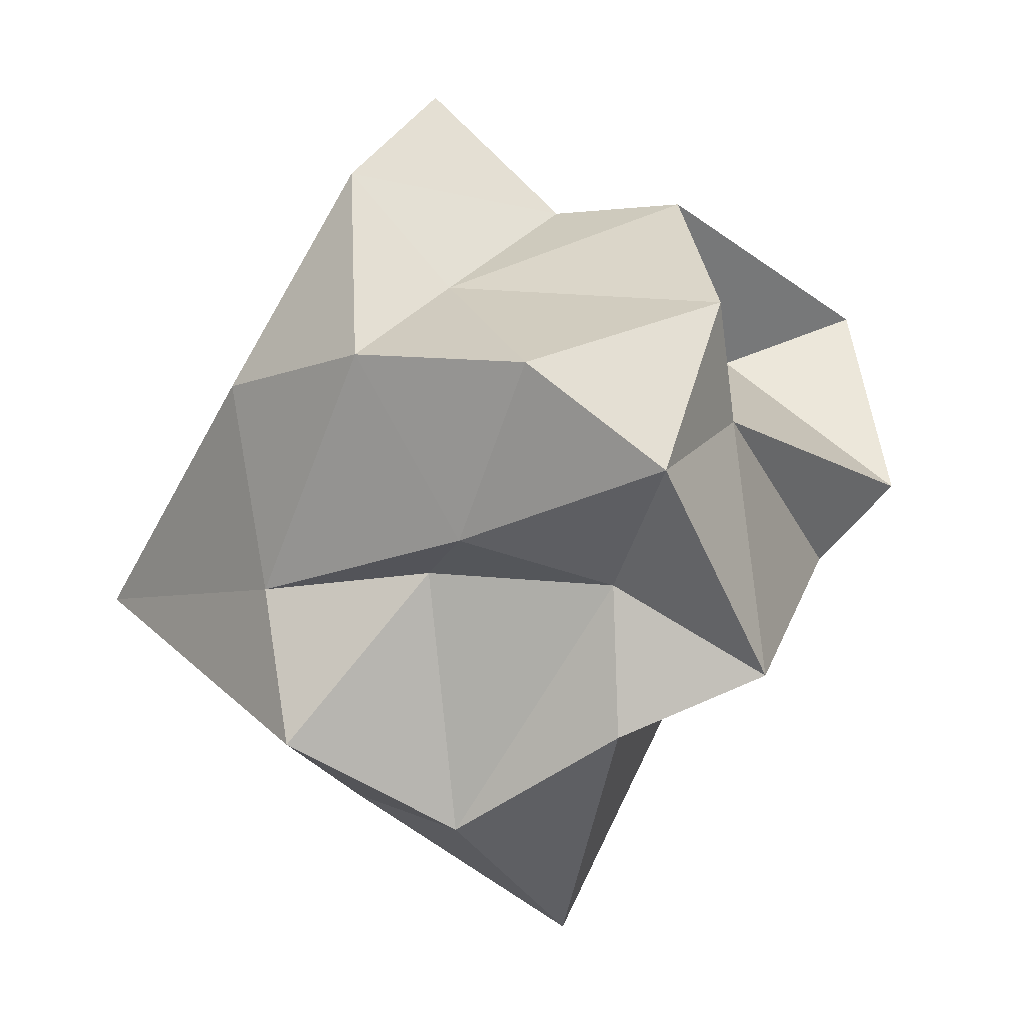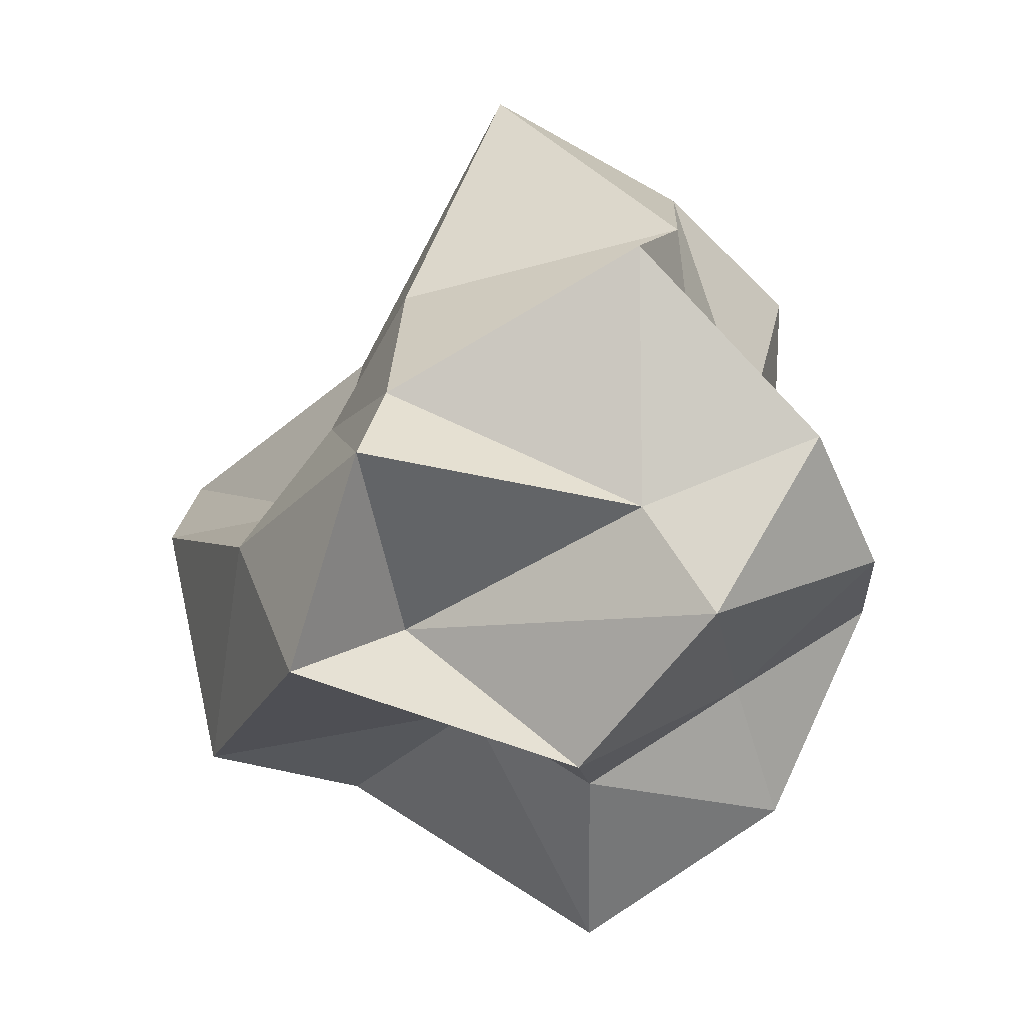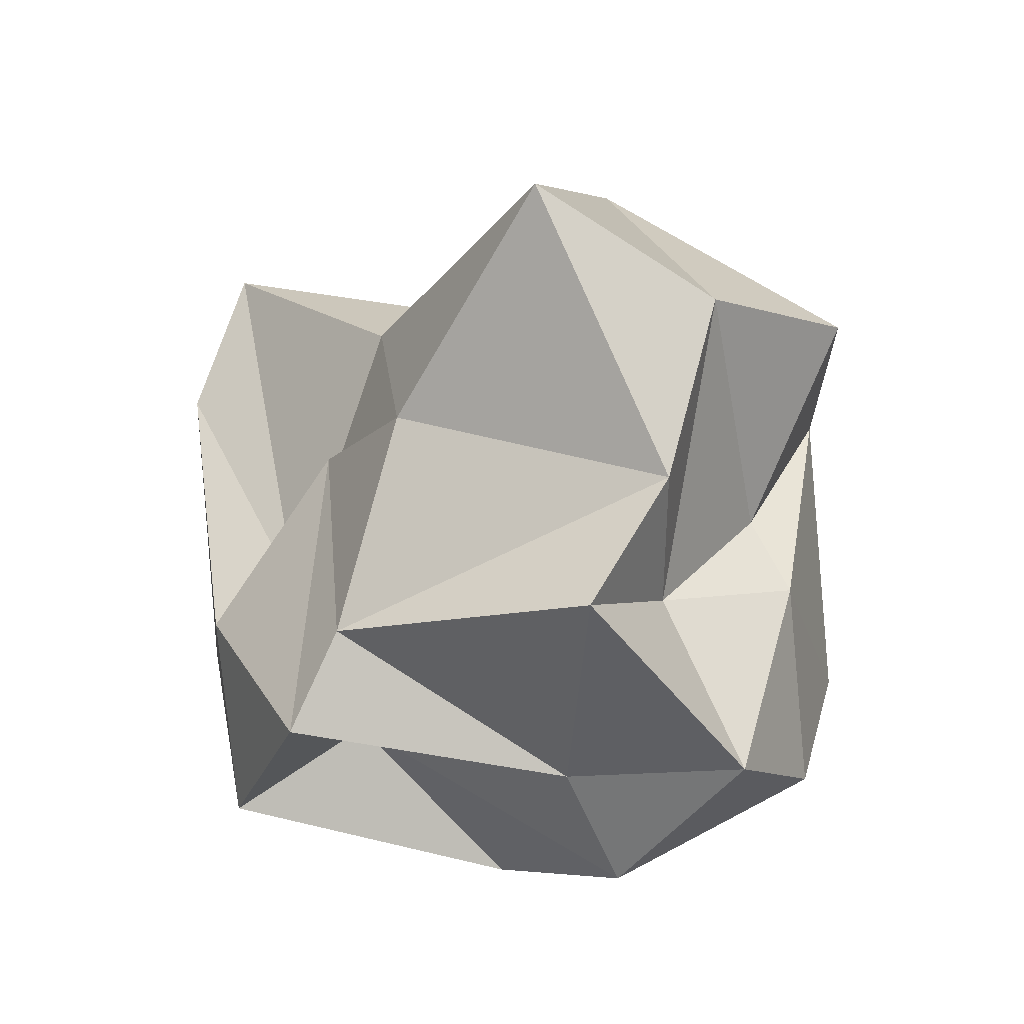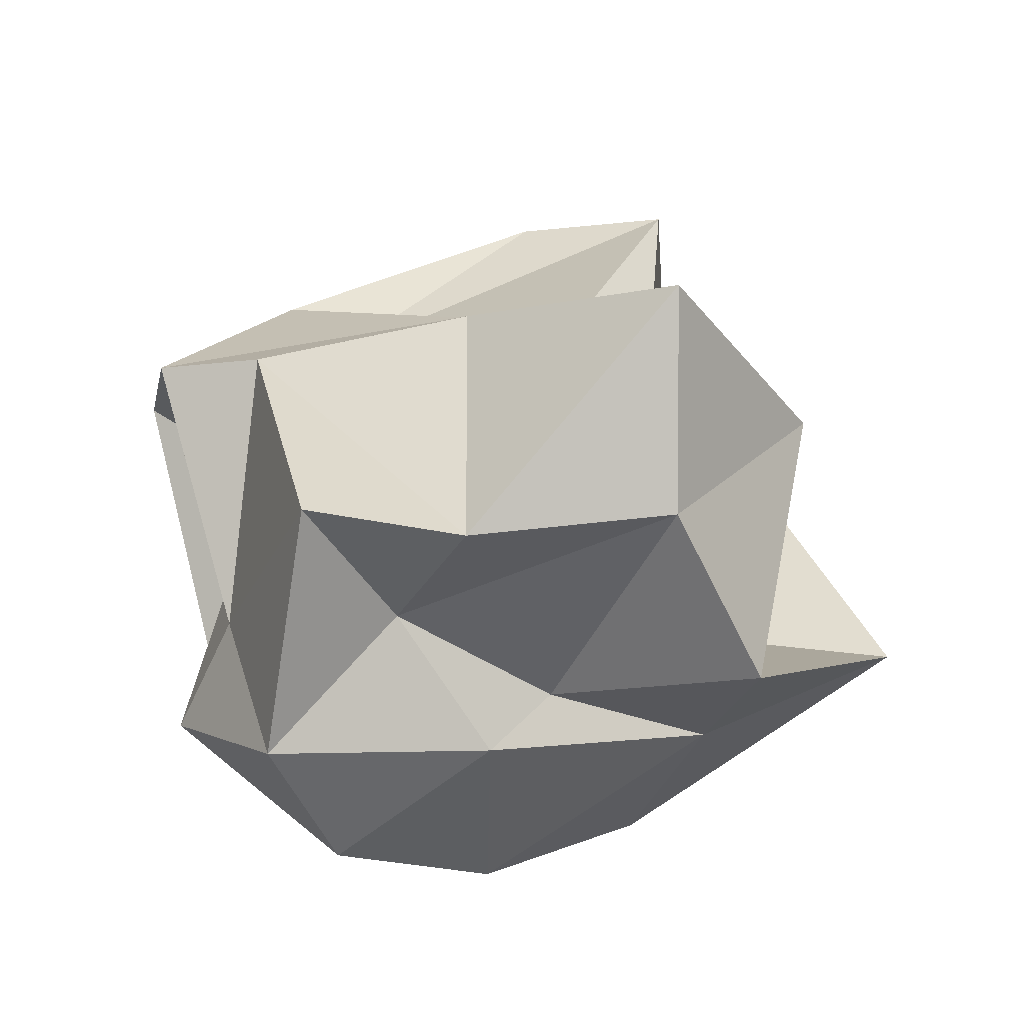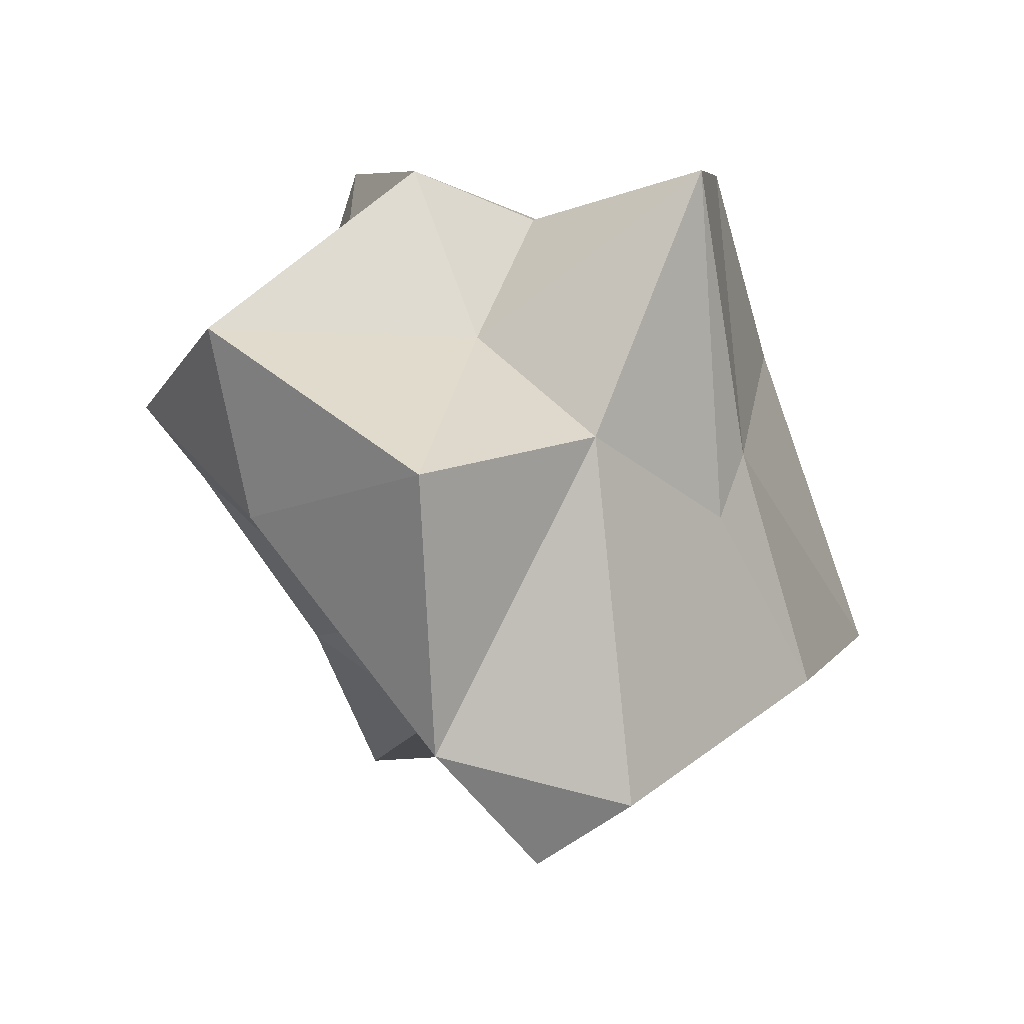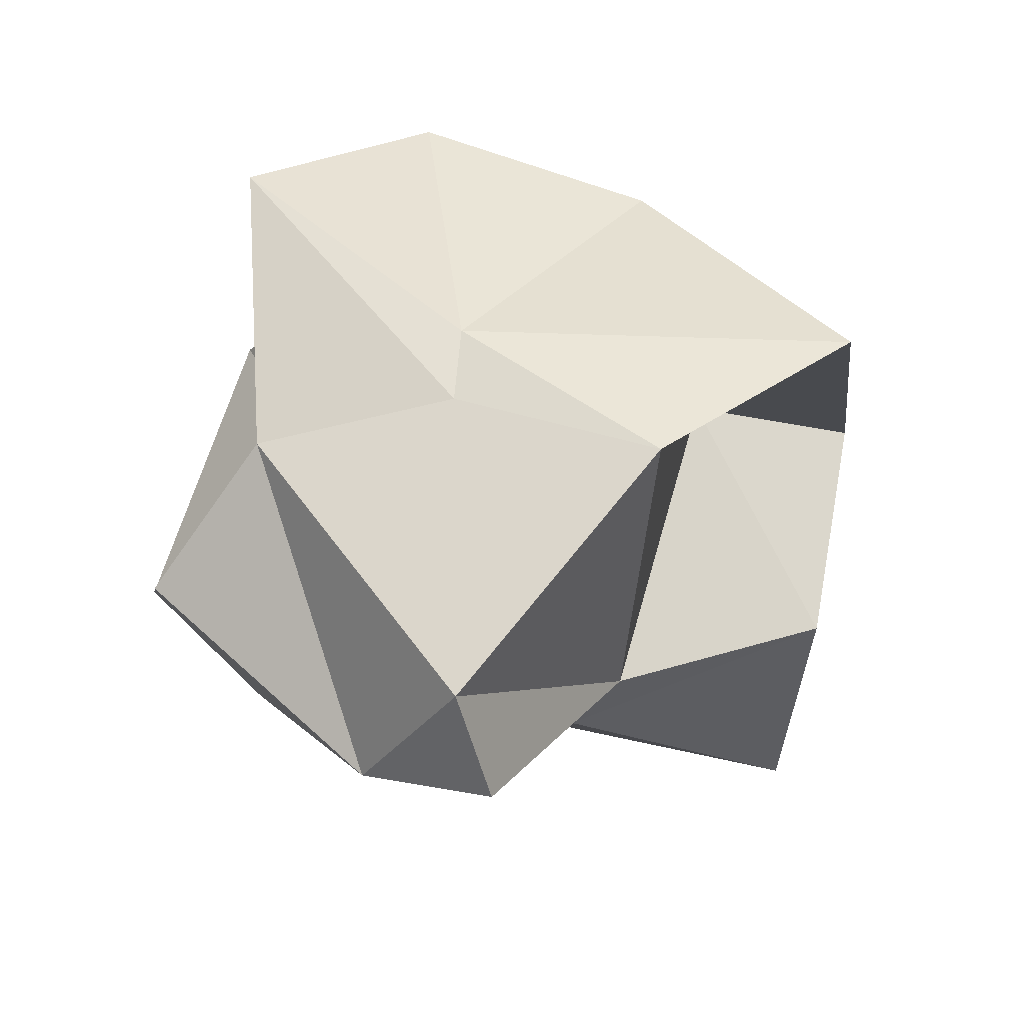
<metadata>
{"format":"obj","ext":"obj","renderer":"f3d","projection":"perspective","resolution":1024,"background":"white","views":[{"elev":69.1,"azim":-24.3,"up":"+Y"},{"elev":16.6,"azim":122.6,"up":"+Z"},{"elev":66.2,"azim":135.0,"up":"+Z"},{"elev":64.5,"azim":-156.6,"up":"+Z"},{"elev":-32.0,"azim":140.8,"up":"+Y"},{"elev":-46.0,"azim":-153.6,"up":"+Y"}]}
</metadata>
<code>
o Icosphere.002
v -0.05356 -1.414 -0.1803
v 0.2994 -0.6034 0.2206
v -0.4275 -0.4604 1.133
v -0.6863 0.00688 -0.04558
v -0.2386 -0.4833 -0.7973
v 0.7869 -0.7065 -0.7036
v 0.2852 0.4569 0.8938
v -0.4448 0.4356 0.2235
v -0.737 0.4608 -0.5295
v 0.3766 0.3666 -0.6947
v 0.7331 -0.03421 -0.189
v -0.04263 1.053 -0.008006
v -0.06765 -0.7483 0.3274
v 0.6247 -0.4179 0.07805
v 0.1821 -0.4053 0.6283
v 0.8566 -0.5272 0.0048
v 0.3422 -1.213 -0.214
v -0.2758 -0.7426 0.2266
v -0.8258 -0.5435 0.4777
v -0.1142 -1.339 -0.5169
v -0.775 -0.7507 -0.5893
v 0.3382 -0.5029 -0.9107
v 1.003 0.001187 0.4004
v 1.168 -0.1152 -0.1993
v -0.1461 0.3373 0.8591
v 0.7228 -0.09636 0.4925
v -0.9987 0.2472 0.4677
v -0.6441 0.04459 0.8431
v -0.2884 -0.2721 -0.8543
v -1.282 -0.3117 -0.3506
v 0.4472 0.002788 -0.5196
v 0.2219 0.2779 -1.258
v 0.5035 0.6018 0.2189
v 0.006718 0.486 0.4876
v -0.8788 0.3027 0.03065
v -0.1857 0.6906 -0.9074
v 0.6822 0.5132 -0.5076
v 0.1825 0.9761 0.4005
v 0.5591 0.8705 -0.02519
v -0.3583 0.6703 0.2508
v -0.4217 0.8477 -0.3063
v -0.06138 0.6152 -0.4897
f 1 14 13
f 2 14 16
f 1 13 18
f 1 18 20
f 1 20 17
f 2 16 23
f 3 15 25
f 4 19 27
f 5 21 29
f 6 22 31
f 2 23 26
f 3 25 28
f 4 27 30
f 5 29 32
f 6 31 24
f 7 33 38
f 8 34 40
f 9 35 41
f 10 36 42
f 11 37 39
f 39 42 12
f 39 37 42
f 37 10 42
f 42 41 12
f 42 36 41
f 36 9 41
f 41 40 12
f 41 35 40
f 35 8 40
f 40 38 12
f 40 34 38
f 34 7 38
f 38 39 12
f 38 33 39
f 33 11 39
f 24 37 11
f 24 31 37
f 31 10 37
f 32 36 10
f 32 29 36
f 29 9 36
f 30 35 9
f 30 27 35
f 27 8 35
f 28 34 8
f 28 25 34
f 25 7 34
f 26 33 7
f 26 23 33
f 23 11 33
f 31 32 10
f 31 22 32
f 22 5 32
f 29 30 9
f 29 21 30
f 21 4 30
f 27 28 8
f 27 19 28
f 19 3 28
f 25 26 7
f 25 15 26
f 15 2 26
f 23 24 11
f 23 16 24
f 16 6 24
f 17 22 6
f 17 20 22
f 20 5 22
f 20 21 5
f 20 18 21
f 18 4 21
f 18 19 4
f 18 13 19
f 13 3 19
f 16 17 6
f 16 14 17
f 14 1 17
f 13 15 3
f 13 14 15
f 14 2 15

</code>
